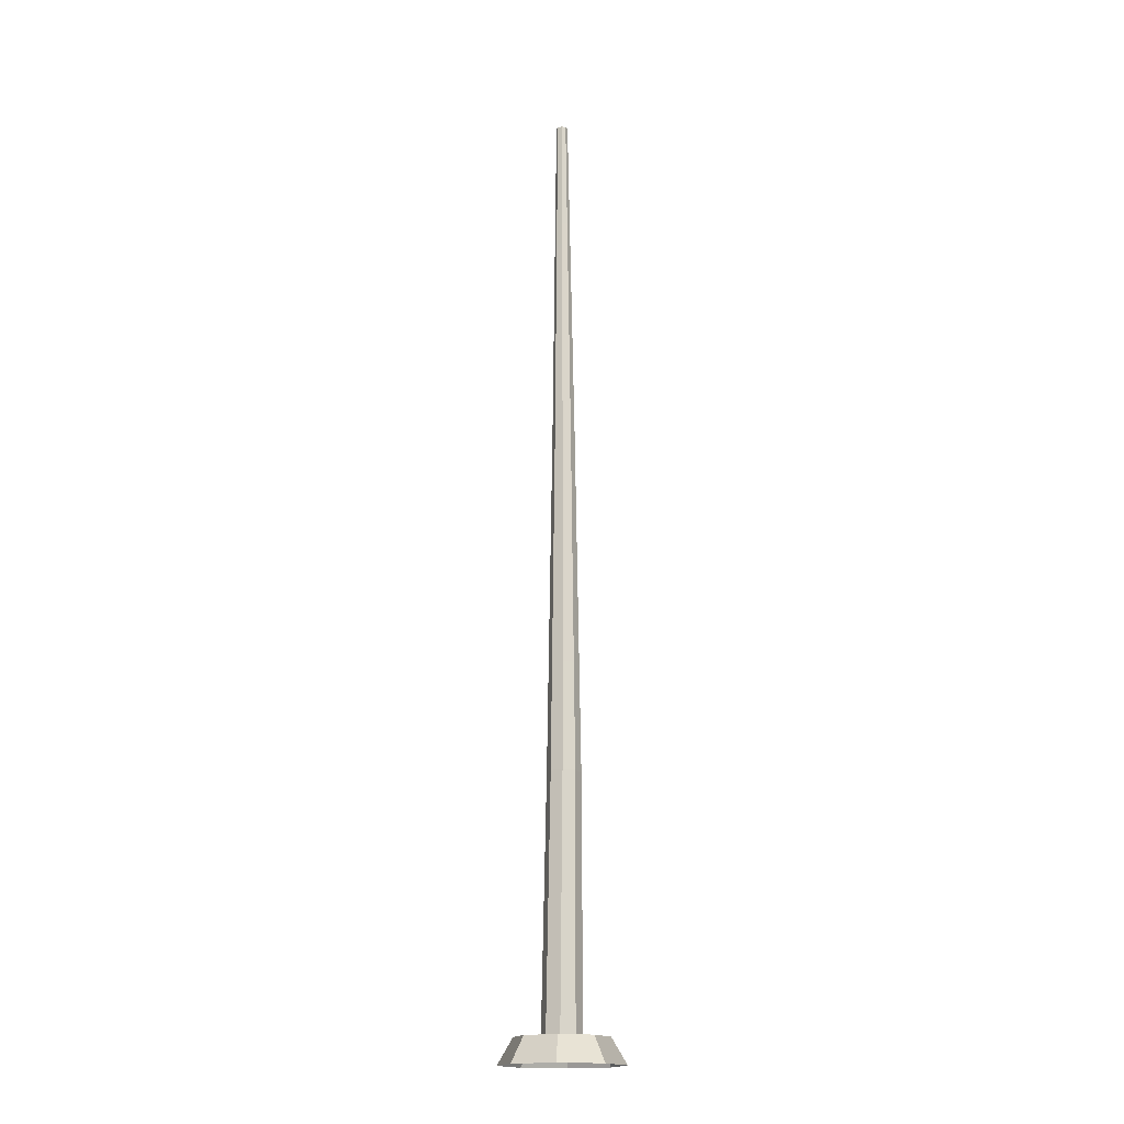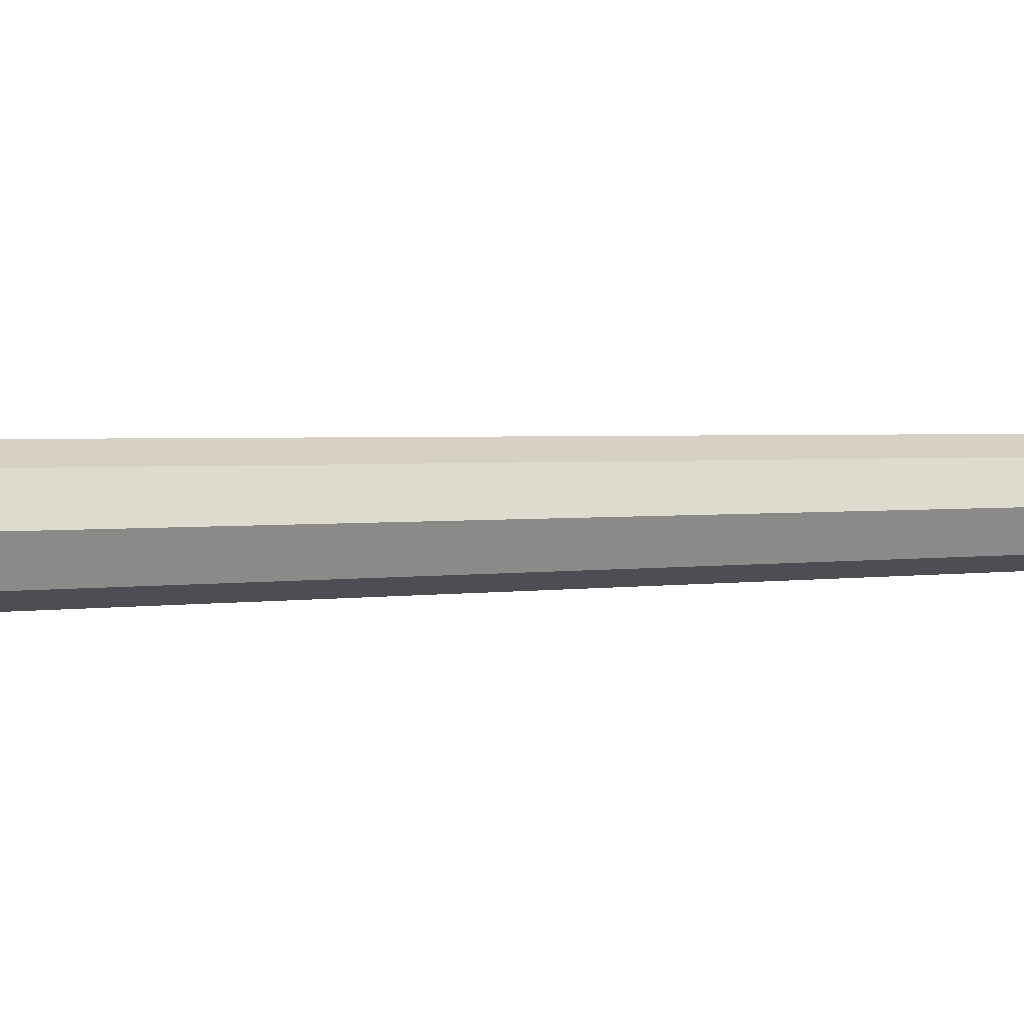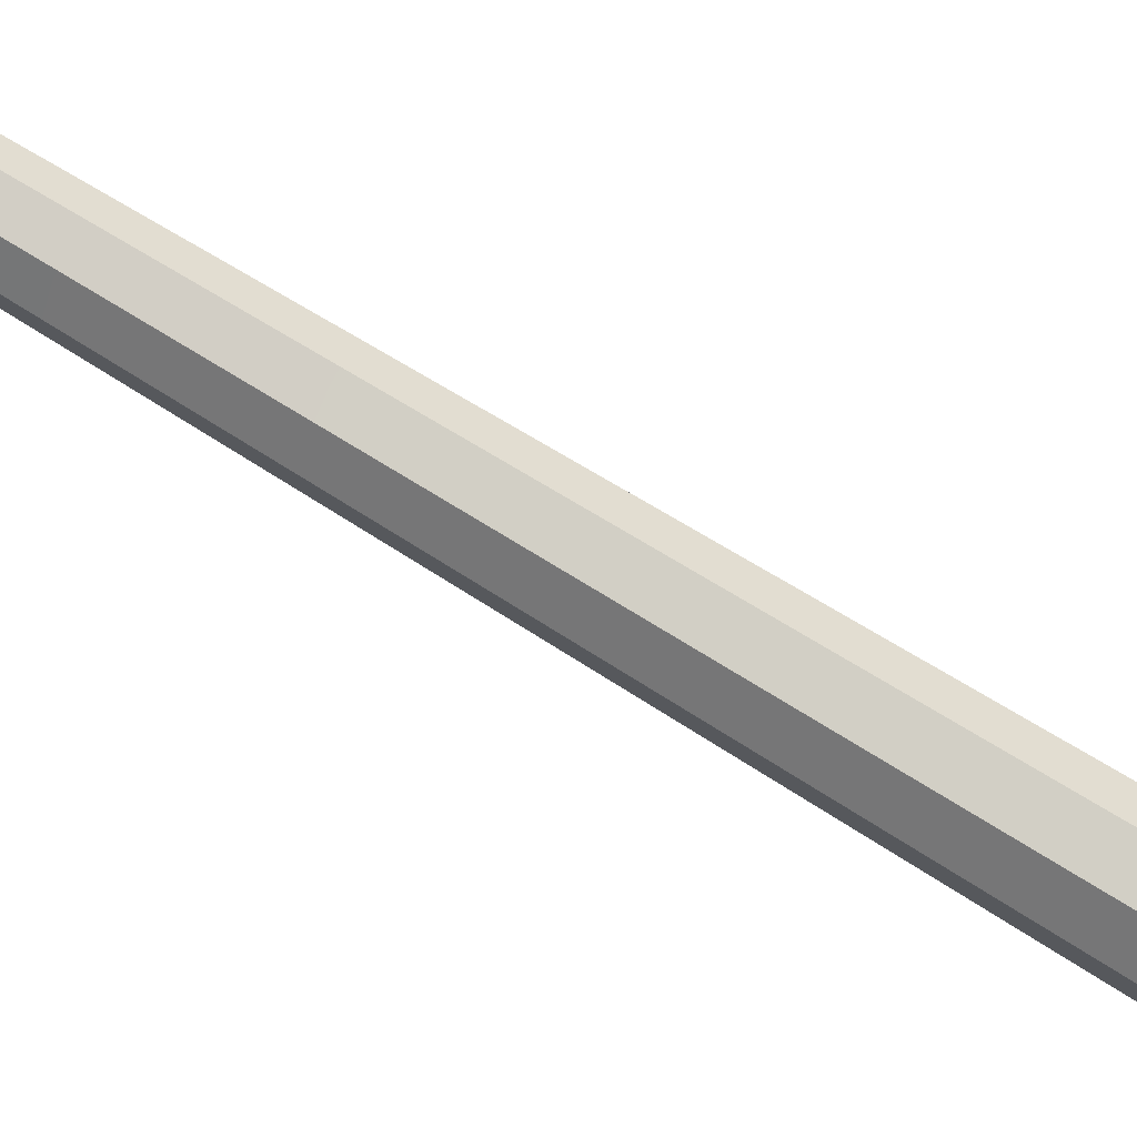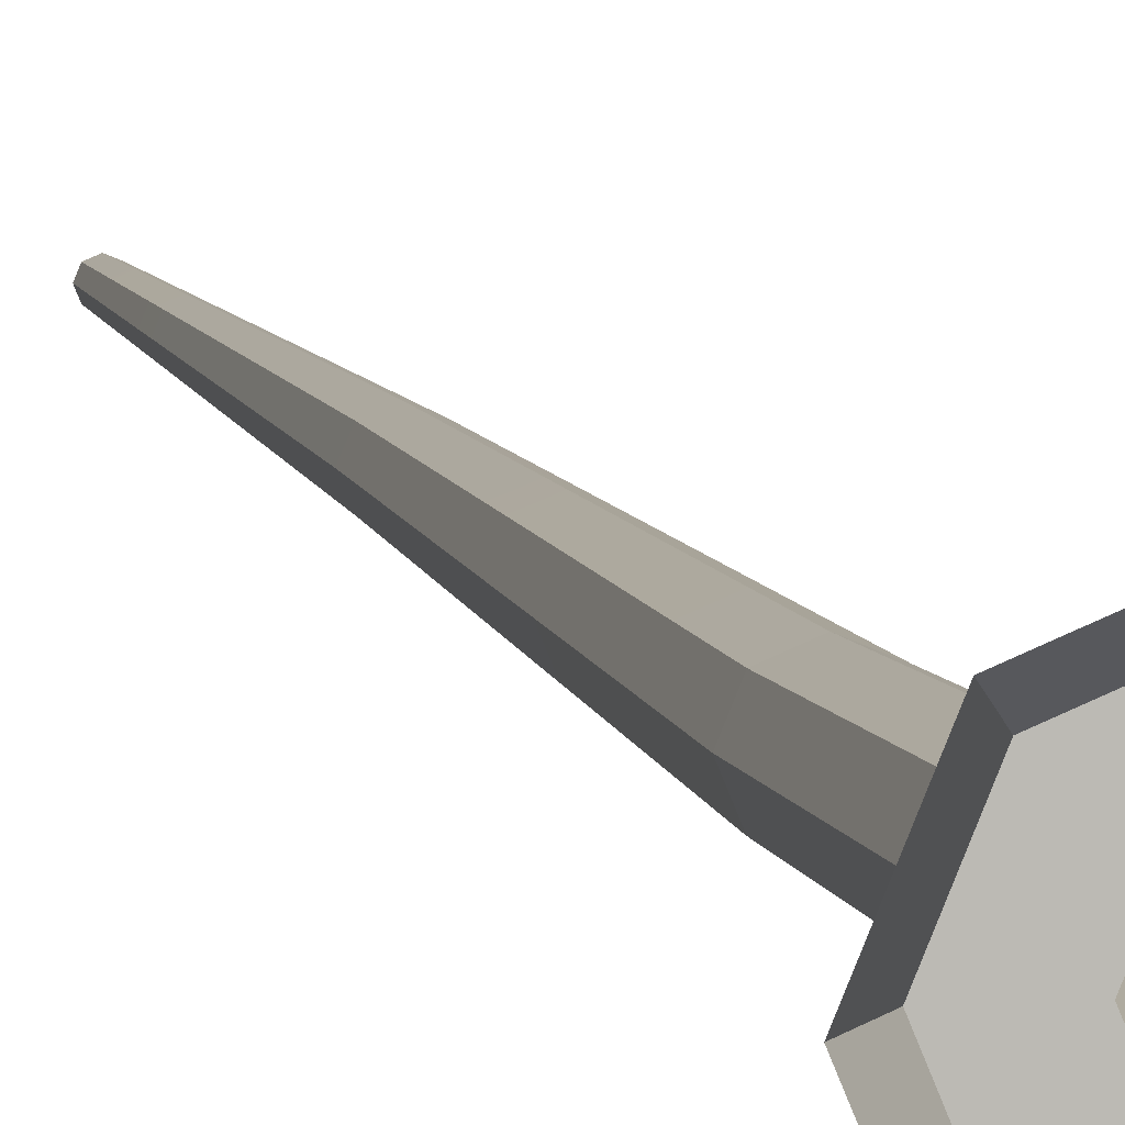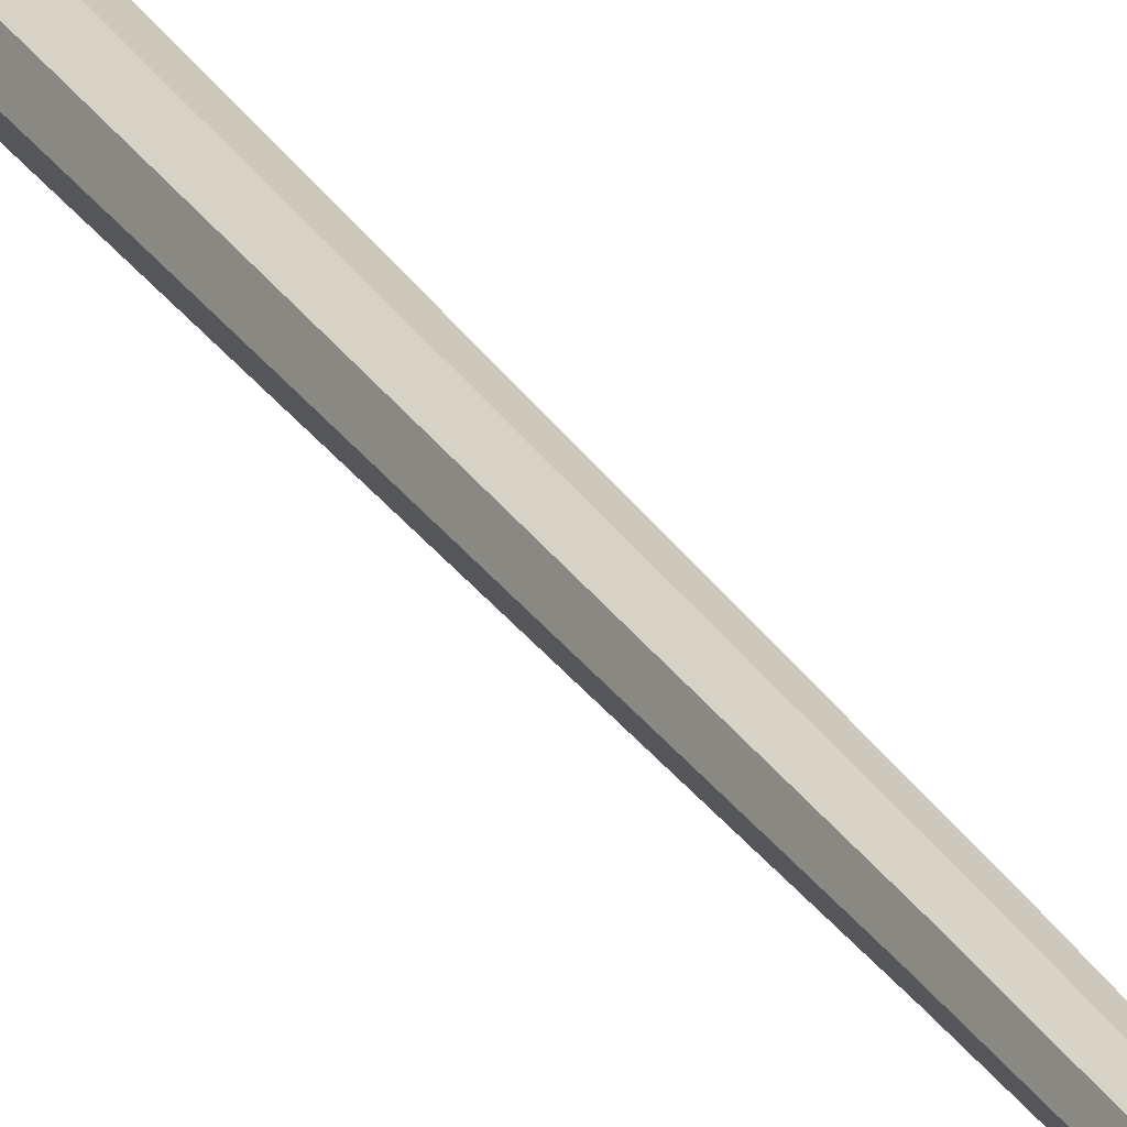
<metadata>
{"format":"obj","ext":"obj","renderer":"f3d","projection":"perspective","resolution":1024,"background":"white","views":[{"elev":-17.3,"azim":-175.1,"up":"+Y"},{"elev":3.7,"azim":77.5,"up":"+Z"},{"elev":-78.0,"azim":-121.1,"up":"+Z"},{"elev":6.6,"azim":-10.7,"up":"+Z"},{"elev":28.0,"azim":154.5,"up":"+Z"}]}
</metadata>
<code>
v 0.9405 0 -0.9405
v 0 0 -1.33
v -0.9405 0 -0.9405
v -1.33 0 0
v -0.9405 0 0.9405
v 0 0 1.33
v 0.9405 0 0.9405
v 1.33 0 0
v 0.7071 0.564 -0.7071
v 0 0.564 -1
v -0.7071 0.564 -0.7071
v -1 0.564 0
v -0.7071 0.564 0.7071
v 0 0.564 1
v 0.7071 0.564 0.7071
v 1 0.564 0
v 0.3044 0.564 -0.3044
v 0 0.564 -0.4305
v -0.3044 0.564 -0.3044
v -0.4305 0.564 0
v -0.3044 0.564 0.3044
v 0 0.564 0.4305
v 0.3044 0.564 0.3044
v 0.4305 0.564 0
v 0.212 5.99 -0.3073
v -0.04738 5.99 -0.4148
v -0.3068 5.99 -0.3073
v -0.4142 5.99 -0.04793
v -0.3068 5.99 0.2115
v -0.04738 5.99 0.3189
v 0.212 5.99 0.2115
v 0.3195 5.99 -0.04793
v 0.09132 21.31 -0.09132
v 0 21.31 -0.1291
v 0 21.31 0
v -0.09132 21.31 -0.09132
v -0.1291 21.31 0
v -0.09132 21.31 0.09132
v 0 21.31 0.1291
v 0.09132 21.31 0.09132
v 0.1291 21.31 0
v -0.03482 13.65 0.2617
v -0.2102 13.65 0.1891
v -0.2828 13.65 0.01371
v -0.2102 13.65 -0.1616
v -0.03482 13.65 -0.2343
v 0.1405 13.65 -0.1616
v 0.2132 13.65 0.01371
v 0.1405 13.65 0.1891
f 1 2 10 9
f 2 3 11 10
f 3 4 12 11
f 4 5 13 12
f 5 6 14 13
f 6 7 15 14
f 7 8 16 15
f 8 1 9 16
f 33 34 35
f 34 36 35
f 36 37 35
f 37 38 35
f 38 39 35
f 39 40 35
f 40 41 35
f 41 33 35
f 9 10 18 17
f 10 11 19 18
f 11 12 20 19
f 12 13 21 20
f 13 14 22 21
f 14 15 23 22
f 15 16 24 23
f 16 9 17 24
f 17 18 26 25
f 18 19 27 26
f 19 20 28 27
f 20 21 29 28
f 21 22 30 29
f 22 23 31 30
f 23 24 32 31
f 24 17 25 32
f 25 26 46 47
f 26 27 45 46
f 27 28 44 45
f 28 29 43 44
f 29 30 42 43
f 30 31 49 42
f 31 32 48 49
f 32 25 47 48
f 43 42 39 38
f 44 43 38 37
f 45 44 37 36
f 46 45 36 34
f 47 46 34 33
f 48 47 33 41
f 49 48 41 40
f 42 49 40 39

</code>
